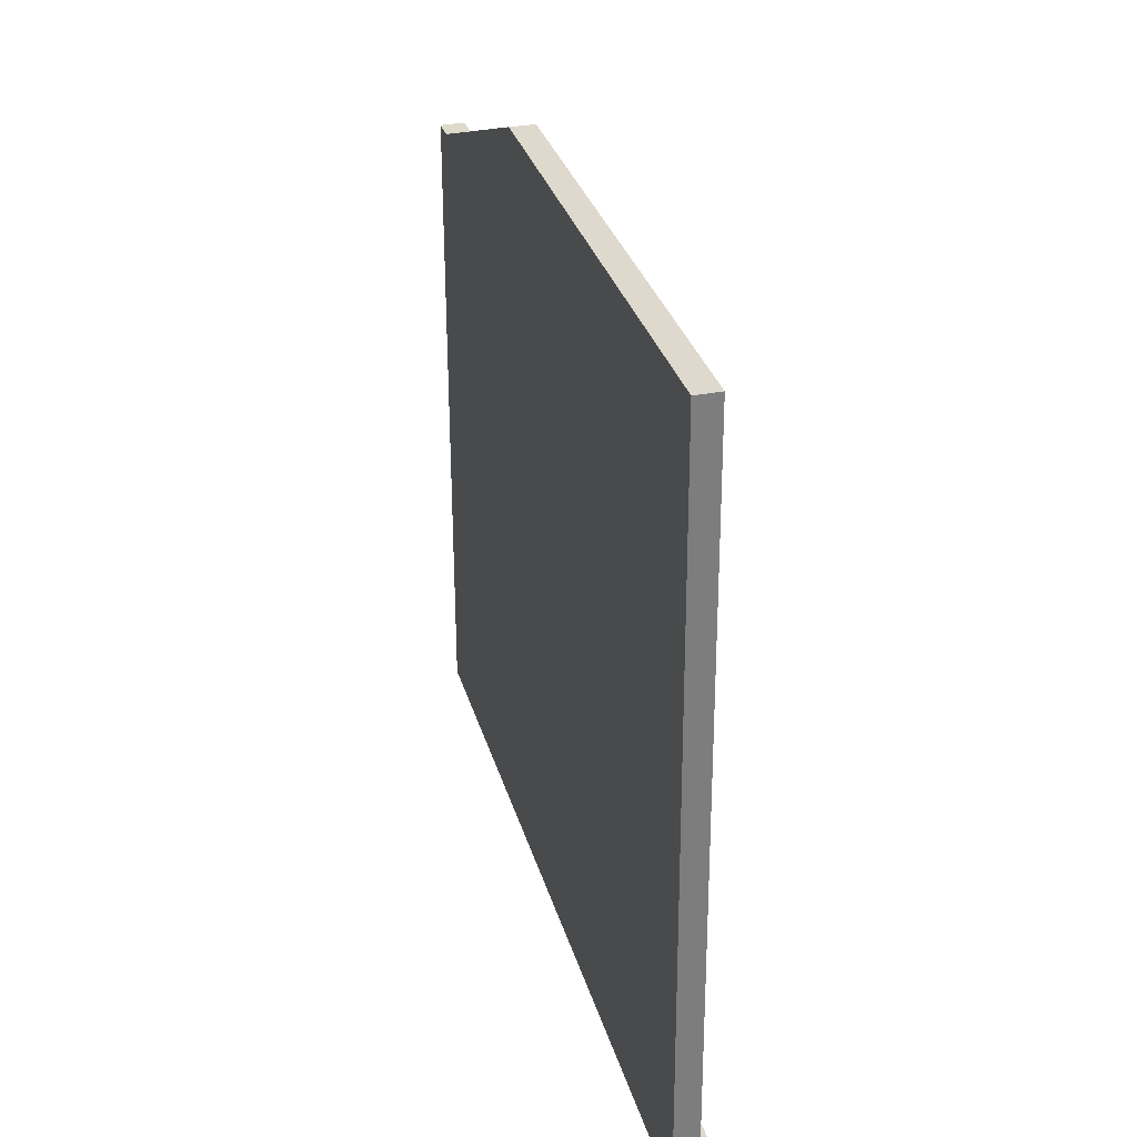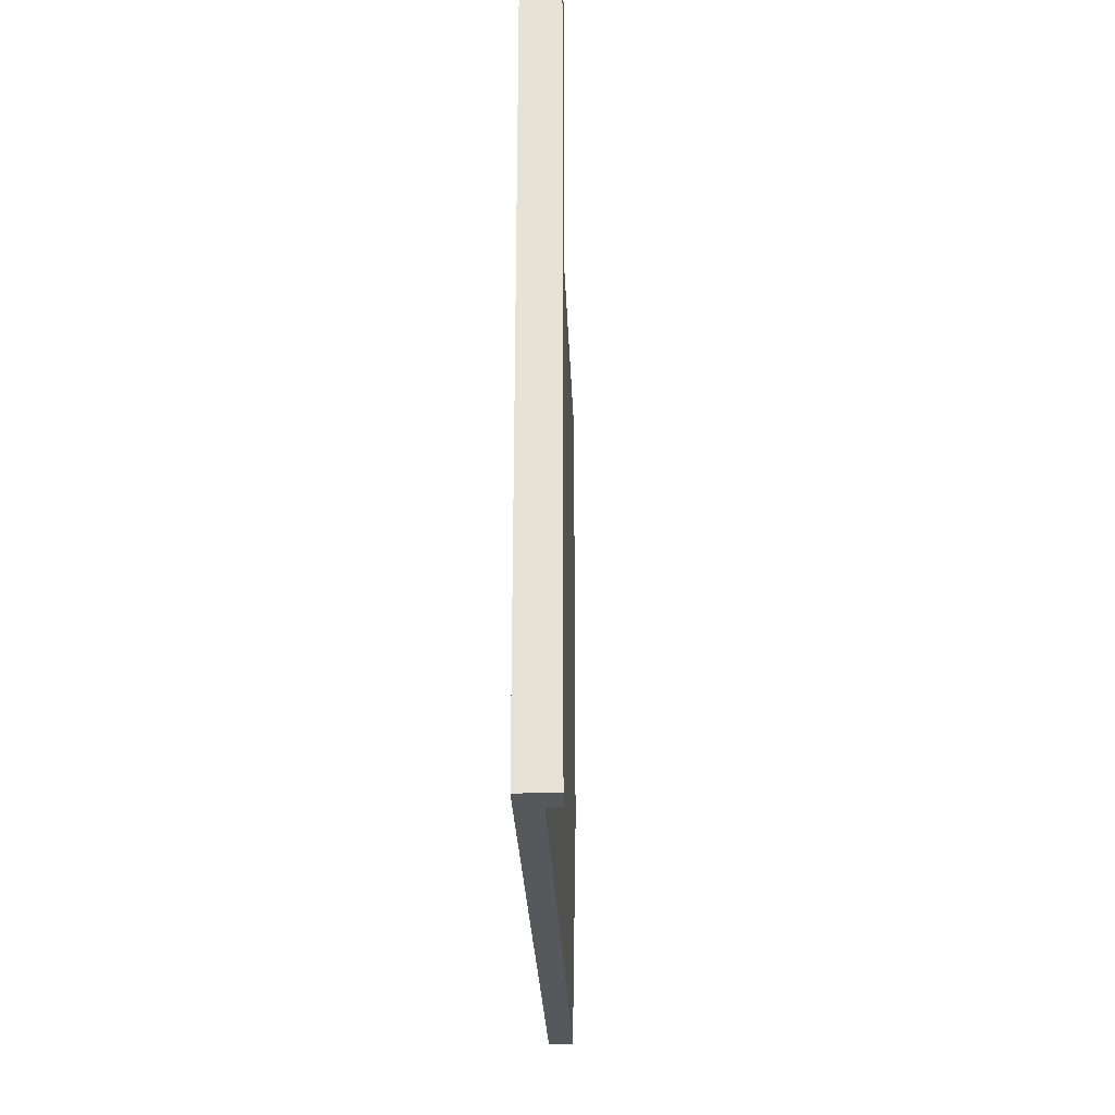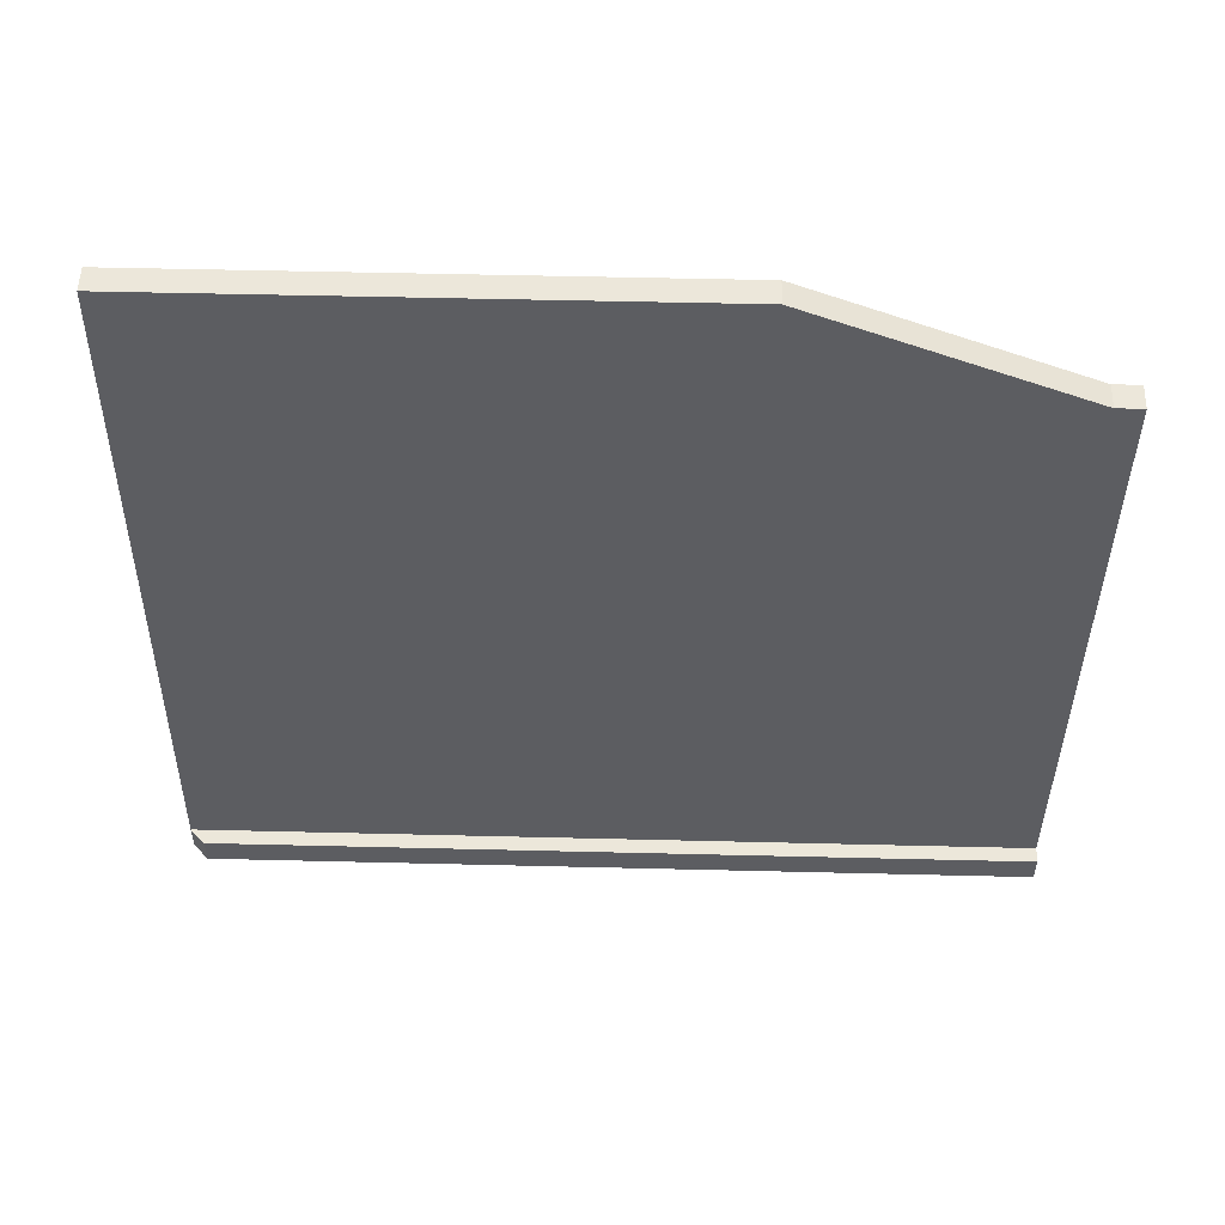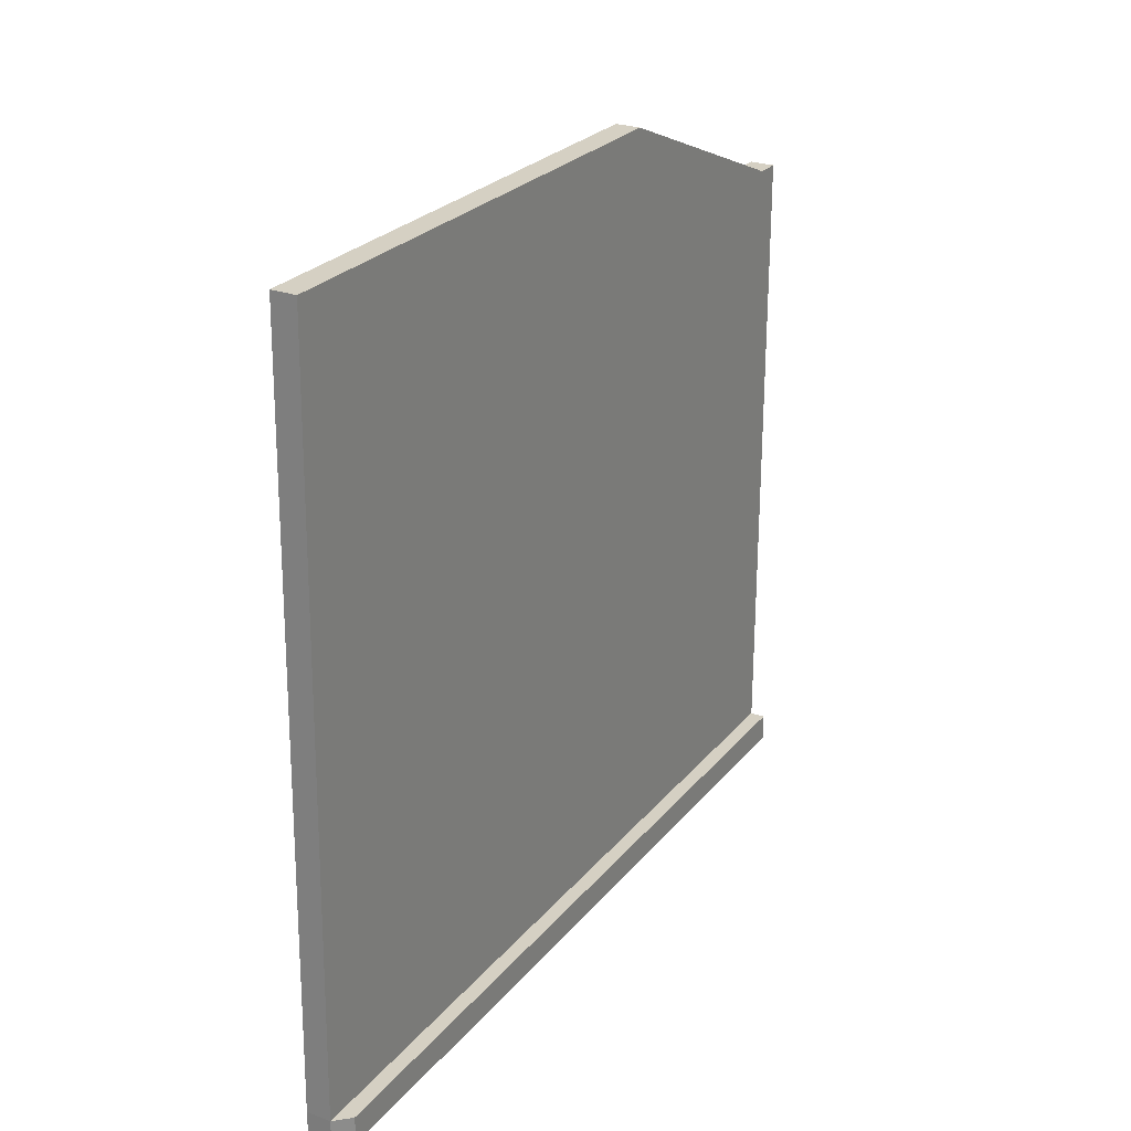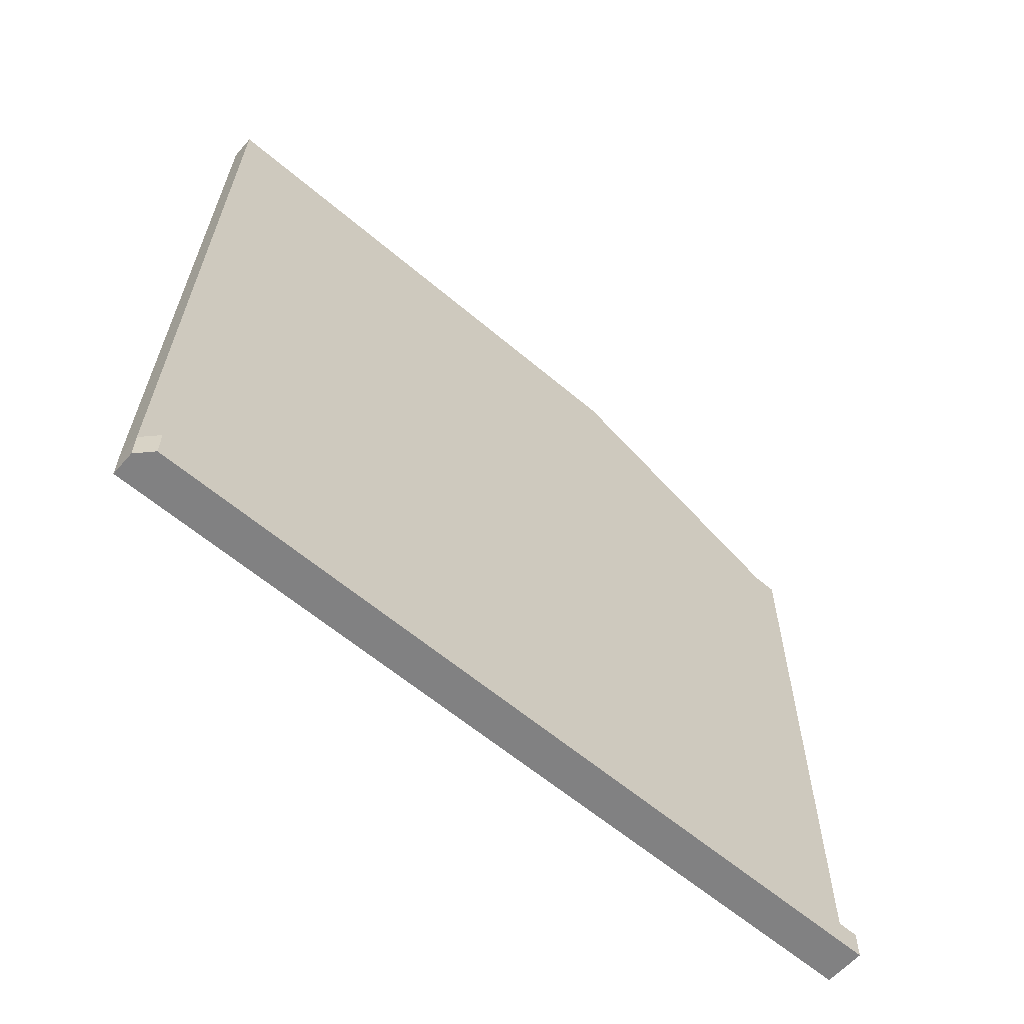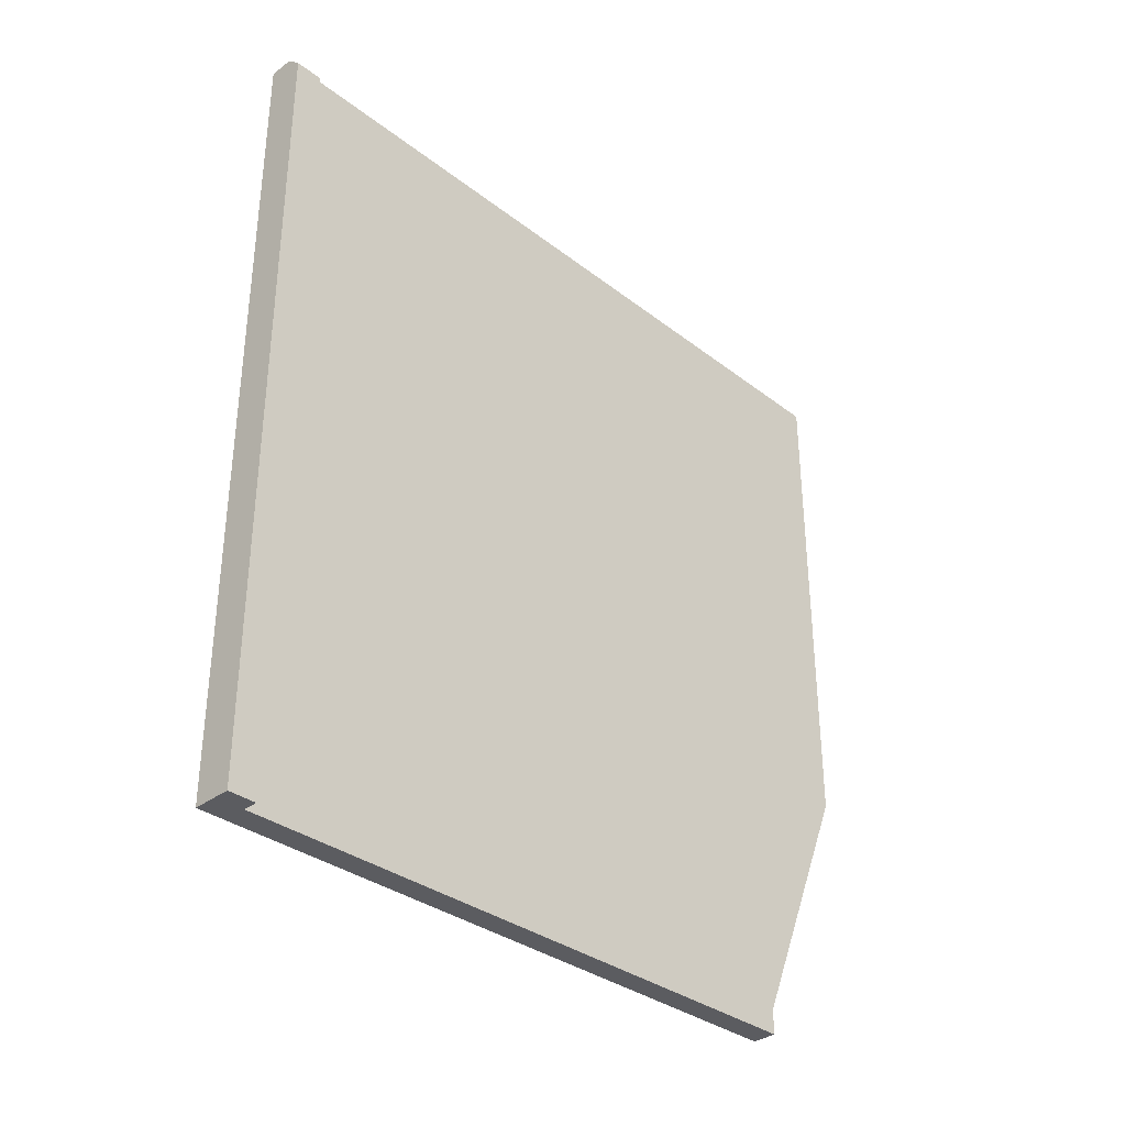
<metadata>
{"format":"obj","ext":"obj","renderer":"f3d","projection":"perspective","resolution":1024,"background":"white","views":[{"elev":32.2,"azim":164.6,"up":"+Z"},{"elev":-28.5,"azim":-177.7,"up":"+Y"},{"elev":52.9,"azim":-88.5,"up":"+Z"},{"elev":26.0,"azim":-149.8,"up":"+Z"},{"elev":-60.5,"azim":-131.0,"up":"+Z"},{"elev":-34.5,"azim":-135.0,"up":"+Y"}]}
</metadata>
<code>
o Door_L_Plane.006
v 0.04749 0 2.236
v 0.04749 0.8728 2.595
v 0.04749 -0.08455 2.236
v 0.04749 2.619 2.595
v -0.03562 0 2.236
v -0.03561 0.8728 2.595
v -0.03562 -0.08455 2.236
v -0.03561 2.619 2.595
v 0.04749 2.669 0.003018
v -0.03562 2.669 0.003018
v 0.04749 2.669 0.09838
v -0.03562 2.669 0.09838
v 0.04749 -0.08455 0.09838
v -0.03562 -0.08455 0.09838
v 0.04749 -0.08455 0.003018
v -0.08683 -0.08455 0.09838
v -0.08683 -0.08455 0.003018
v -0.08683 2.619 0.003018
v 0.04749 2.619 0.003018
v 0.04749 2.619 0.09838
v -0.08683 2.619 0.09838
f 11 8 4
f 8 2 4
f 5 3 1
f 6 1 2
f 14 6 12
f 14 17 15
f 2 1 13
f 9 12 11
f 7 13 3
f 18 16 21
f 13 20 11
f 15 20 13
f 18 12 10
f 21 14 12
f 20 9 11
f 19 17 18
f 11 12 8
f 8 6 2
f 5 7 3
f 6 5 1
f 14 7 5
f 5 6 14
f 6 8 12
f 15 13 14
f 14 16 17
f 11 4 2
f 1 3 13
f 11 2 13
f 9 10 12
f 7 14 13
f 18 17 16
f 15 19 20
f 18 21 12
f 21 16 14
f 20 19 9
f 18 10 19
f 10 9 19
f 19 15 17

</code>
